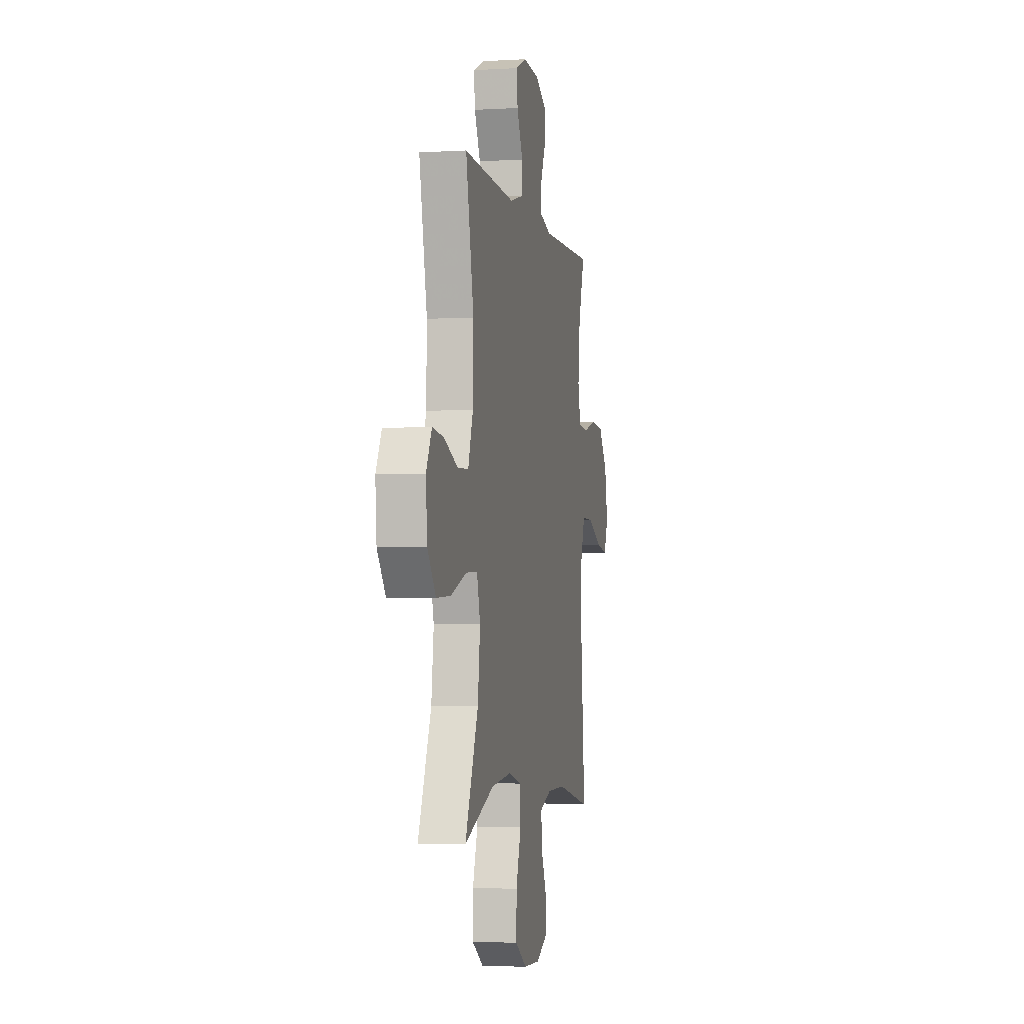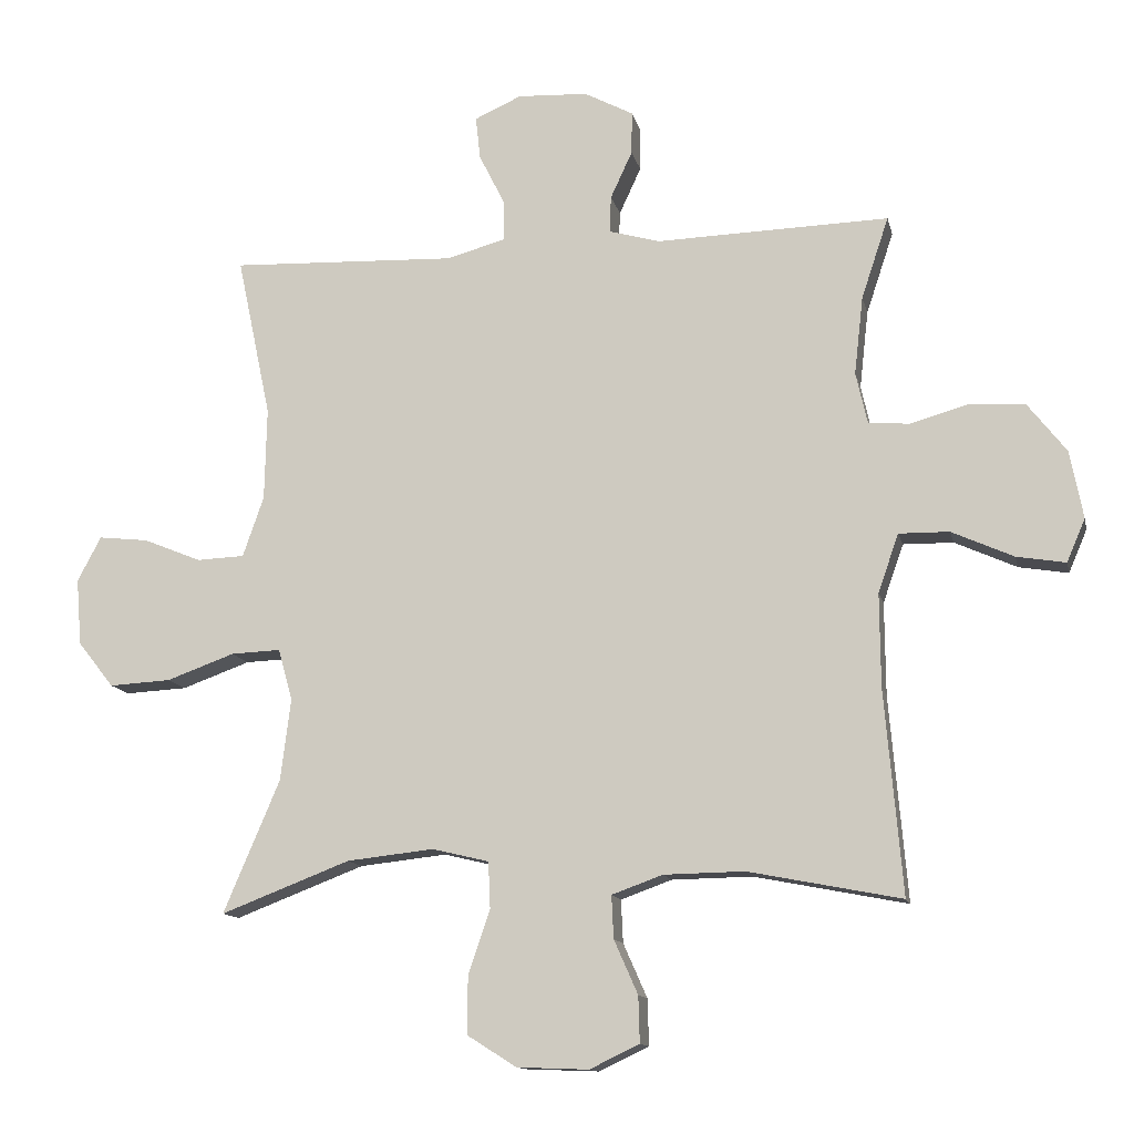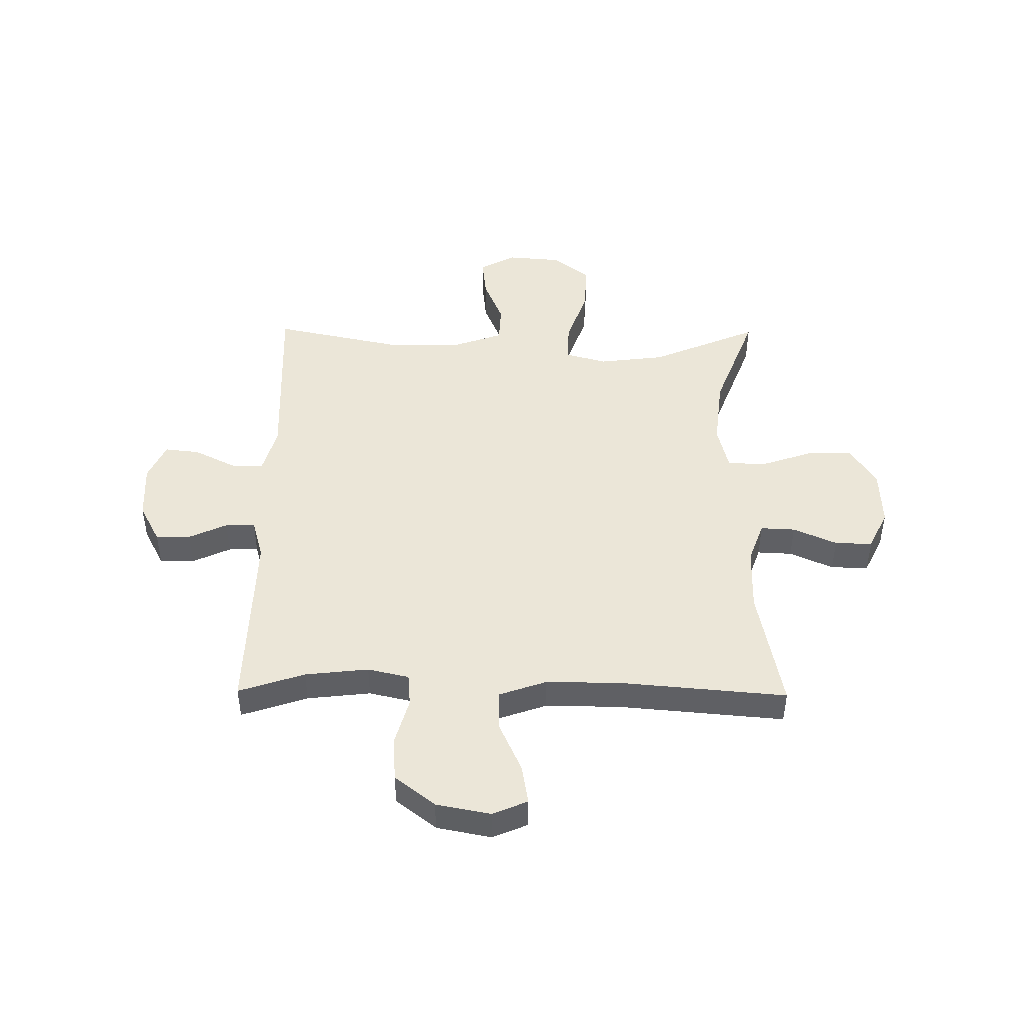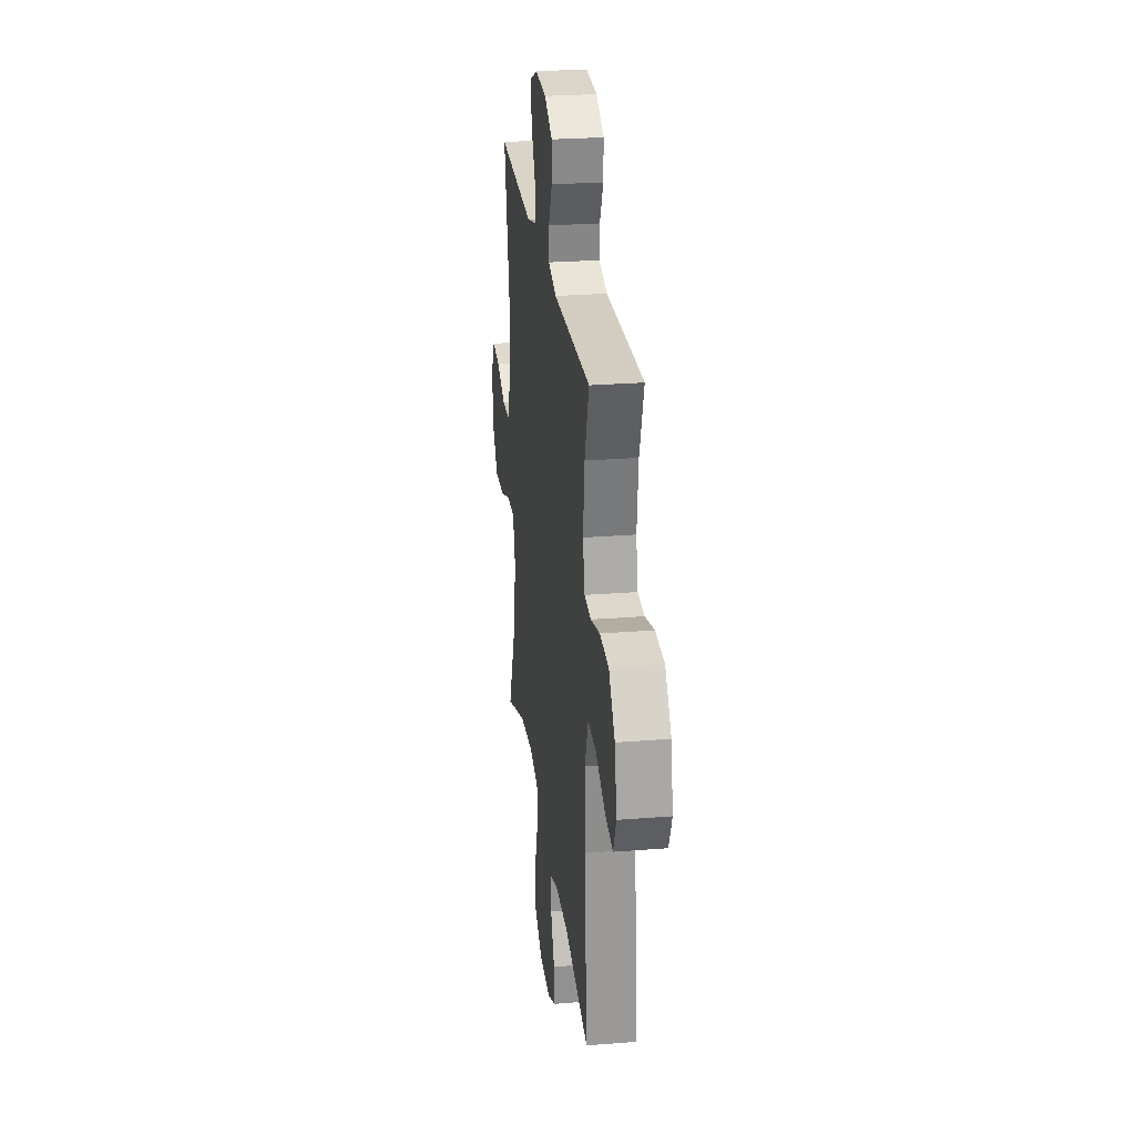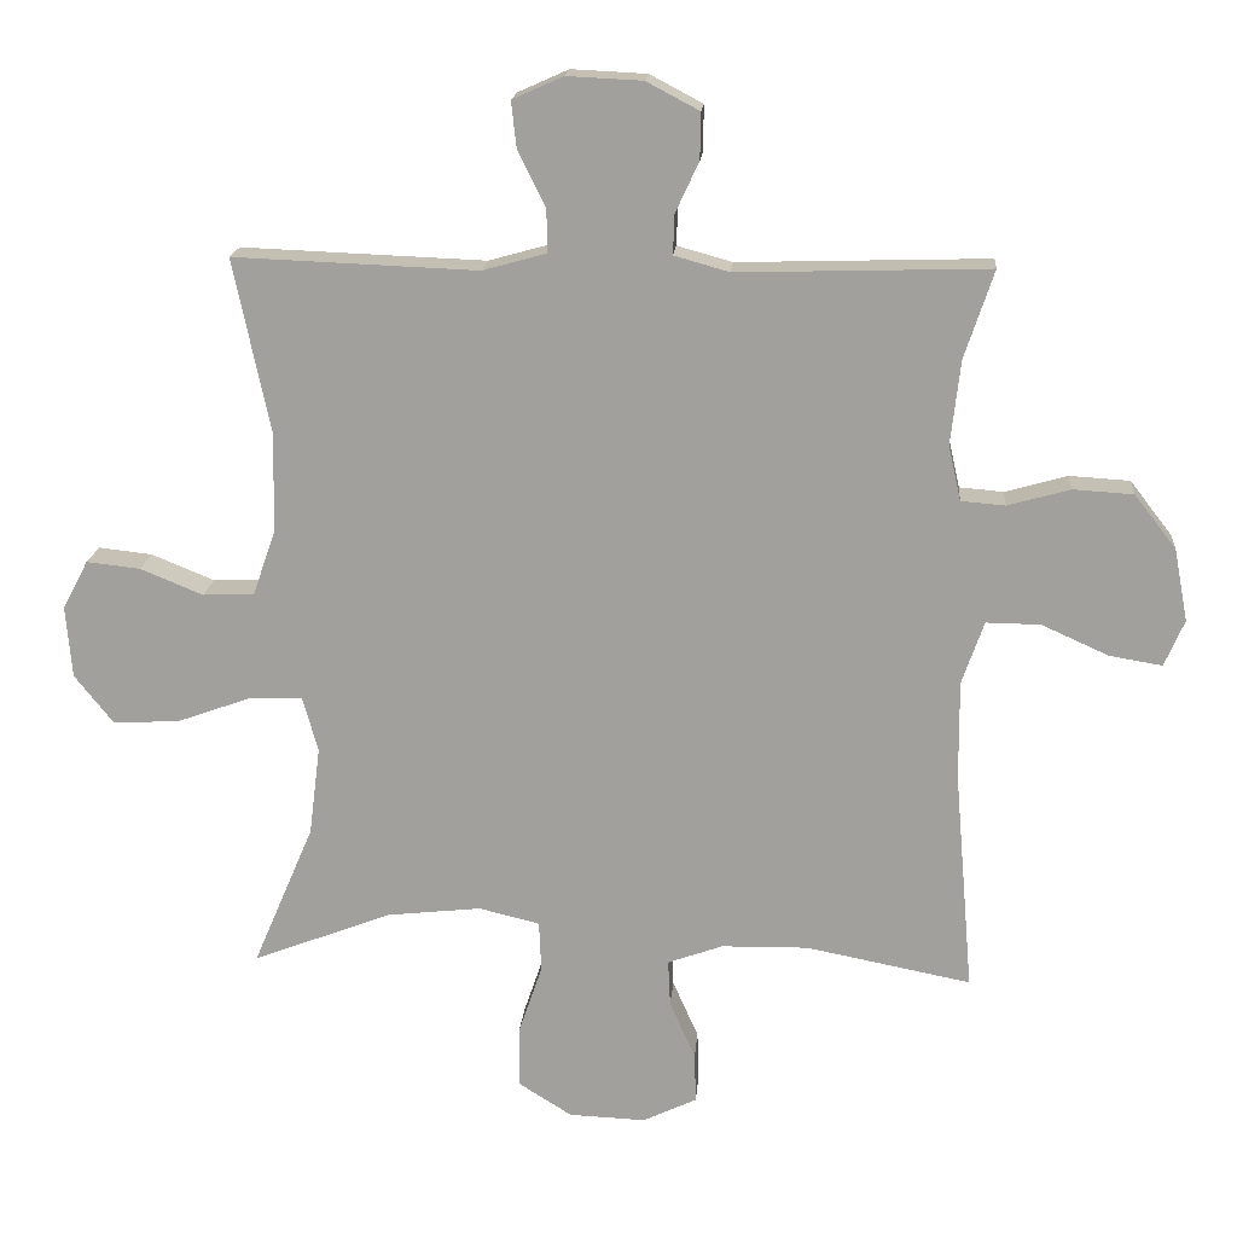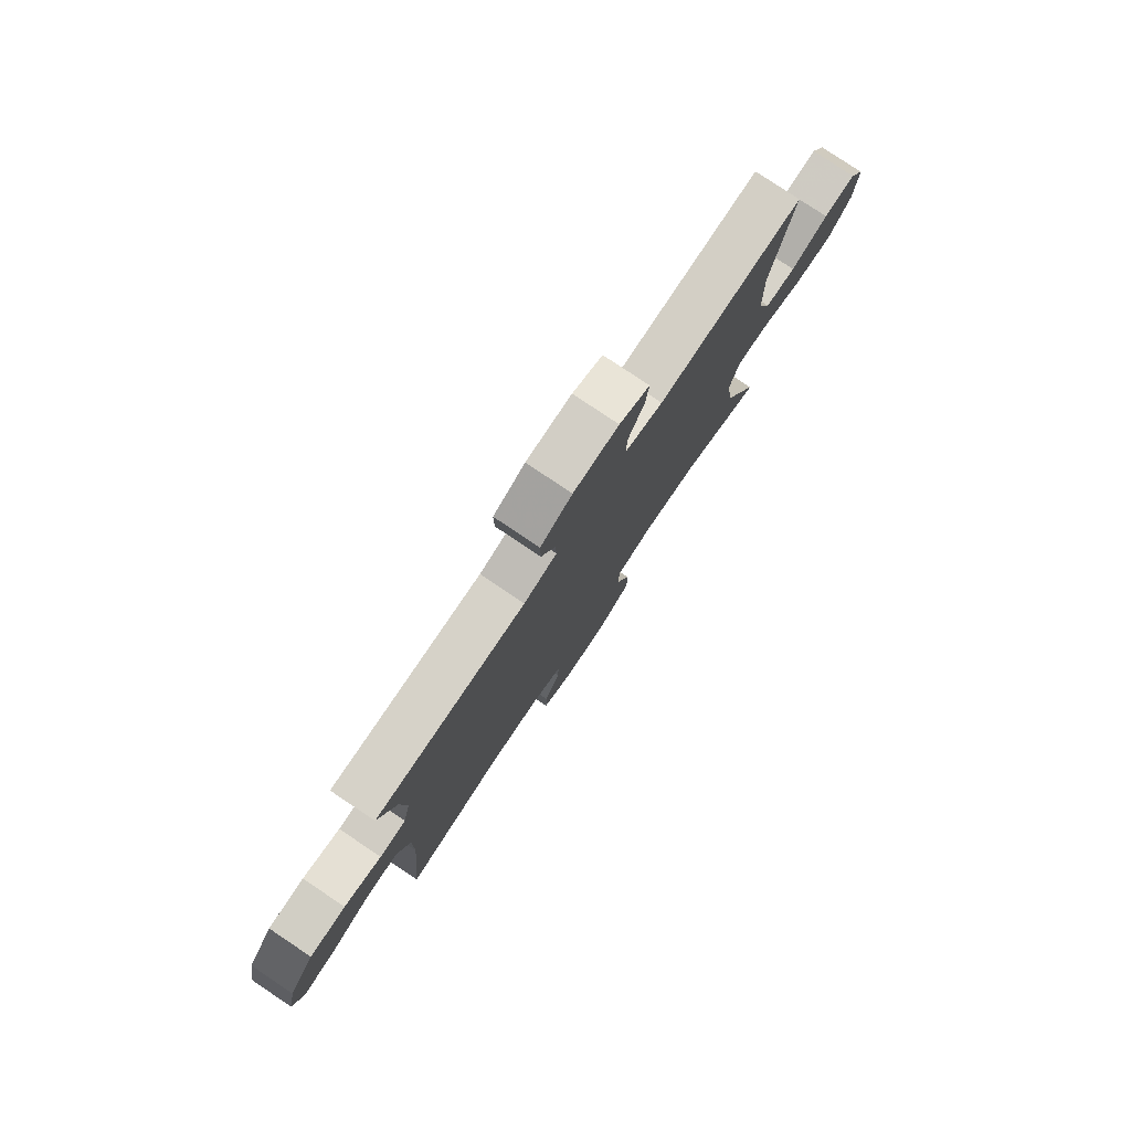
<metadata>
{"format":"obj","ext":"obj","renderer":"f3d","projection":"perspective","resolution":1024,"background":"white","views":[{"elev":-3.4,"azim":-78.6,"up":"+Z"},{"elev":-12.6,"azim":12.3,"up":"+Z"},{"elev":46.2,"azim":90.6,"up":"+Y"},{"elev":26.3,"azim":82.8,"up":"+Z"},{"elev":17.5,"azim":4.7,"up":"+Z"},{"elev":79.2,"azim":123.8,"up":"+Z"}]}
</metadata>
<code>
v 0.5 0.07 -0.5
v 0.275 0.07 -0.456
v 0.157 0.07 -0.458
v 0.082 0.07 -0.485
v 0.085 0.07 -0.548
v 0.12 0.07 -0.627
v 0.122 0.07 -0.695
v 0.049 0.07 -0.73
v -0.056 0.07 -0.726
v -0.129 0.07 -0.68
v -0.128 0.07 -0.596
v -0.096 0.07 -0.502
v -0.099 0.07 -0.433
v -0.182 0.07 -0.413
v -0.31 0.07 -0.427
v -0.5 0.07 -0.5
v -0.417 0.07 -0.305
v -0.402 0.07 -0.185
v -0.423 0.07 -0.109
v -0.496 0.07 -0.112
v -0.596 0.07 -0.148
v -0.687 0.07 -0.153
v -0.74 0.07 -0.086
v -0.748 0.07 0.012
v -0.713 0.07 0.078
v -0.64 0.07 0.07
v -0.554 0.07 0.035
v -0.484 0.07 0.038
v -0.453 0.07 0.127
v -0.45 0.07 0.263
v -0.5 0.07 0.5
v -0.167 0.07 0.487
v -0.081 0.07 0.511
v -0.081 0.07 0.57
v -0.119 0.07 0.646
v -0.126 0.07 0.709
v -0.057 0.07 0.74
v 0.046 0.07 0.735
v 0.118 0.07 0.697
v 0.117 0.07 0.634
v 0.085 0.07 0.565
v 0.083 0.07 0.511
v 0.158 0.07 0.49
v 0.5 0.07 0.5
v 0.46 0.07 0.38
v 0.447 0.07 0.265
v 0.464 0.07 0.19
v 0.524 0.07 0.185
v 0.609 0.07 0.209
v 0.691 0.07 0.204
v 0.748 0.07 0.131
v 0.767 0.07 0.032
v 0.74 0.07 -0.031
v 0.668 0.07 -0.019
v 0.577 0.07 0.022
v 0.503 0.07 0.023
v 0.473 0.07 -0.063
v 0.474 0.07 -0.199
v 0.5 0 -0.5
v 0.275 0 -0.456
v 0.157 0 -0.458
v 0.082 0 -0.485
v 0.085 0 -0.548
v 0.12 0 -0.627
v 0.122 0 -0.695
v 0.049 0 -0.73
v -0.056 0 -0.726
v -0.129 0 -0.68
v -0.128 0 -0.596
v -0.096 0 -0.502
v -0.099 0 -0.433
v -0.182 0 -0.413
v -0.31 0 -0.427
v -0.5 0 -0.5
v -0.417 0 -0.305
v -0.402 0 -0.185
v -0.423 0 -0.109
v -0.496 0 -0.112
v -0.596 0 -0.148
v -0.687 0 -0.153
v -0.74 0 -0.086
v -0.748 0 0.012
v -0.713 0 0.078
v -0.64 0 0.07
v -0.554 0 0.035
v -0.484 0 0.038
v -0.453 0 0.127
v -0.45 0 0.263
v -0.5 0 0.5
v -0.167 0 0.487
v -0.081 0 0.511
v -0.081 0 0.57
v -0.119 0 0.646
v -0.126 0 0.709
v -0.057 0 0.74
v 0.046 0 0.735
v 0.118 0 0.697
v 0.117 0 0.634
v 0.085 0 0.565
v 0.083 0 0.511
v 0.158 0 0.49
v 0.5 0 0.5
v 0.46 0 0.38
v 0.447 0 0.265
v 0.464 0 0.19
v 0.524 0 0.185
v 0.609 0 0.209
v 0.691 0 0.204
v 0.748 0 0.131
v 0.767 0 0.032
v 0.74 0 -0.031
v 0.668 0 -0.019
v 0.577 0 0.022
v 0.503 0 0.023
v 0.473 0 -0.063
v 0.474 0 -0.199
f 53 54 55
f 52 53 55
f 51 52 55
f 50 51 55
f 49 50 55
f 48 49 55
f 47 48 55 56
f 43 44 45
f 42 43 45 46
f 39 40 41
f 38 39 41
f 37 38 41
f 36 37 41
f 35 36 41
f 34 35 41
f 33 34 41 42
f 42 46 47
f 33 42 47
f 32 33 47
f 25 26 27
f 24 25 27
f 23 24 27
f 22 23 27
f 21 22 27
f 20 21 27
f 19 20 27 28
f 15 16 17
f 14 15 17 18
f 13 14 18 19
f 10 11 12
f 9 10 12
f 8 9 12
f 7 8 12
f 6 7 12
f 5 6 12
f 4 5 12 13
f 19 28 29
f 13 19 29
f 4 13 29
f 3 4 29
f 47 56 57
f 32 47 57
f 31 32 57
f 30 31 57
f 30 57 58
f 29 30 58
f 3 29 58
f 2 3 58
f 1 2 58
f 113 112 111
f 113 111 110
f 113 110 109
f 113 109 108
f 113 108 107
f 113 107 106
f 114 113 106 105
f 103 102 101
f 104 103 101 100
f 99 98 97
f 99 97 96
f 99 96 95
f 99 95 94
f 99 94 93
f 99 93 92
f 100 99 92 91
f 105 104 100
f 105 100 91
f 105 91 90
f 85 84 83
f 85 83 82
f 85 82 81
f 85 81 80
f 85 80 79
f 85 79 78
f 86 85 78 77
f 75 74 73
f 76 75 73 72
f 77 76 72 71
f 70 69 68
f 70 68 67
f 70 67 66
f 70 66 65
f 70 65 64
f 70 64 63
f 71 70 63 62
f 87 86 77
f 87 77 71
f 87 71 62
f 87 62 61
f 115 114 105
f 115 105 90
f 115 90 89
f 115 89 88
f 116 115 88
f 116 88 87
f 116 87 61
f 116 61 60
f 116 60 59
f 1 59 60 2
f 2 60 61 3
f 3 61 62 4
f 4 62 63 5
f 5 63 64 6
f 6 64 65 7
f 7 65 66 8
f 8 66 67 9
f 9 67 68 10
f 10 68 69 11
f 11 69 70 12
f 12 70 71 13
f 13 71 72 14
f 14 72 73 15
f 15 73 74 16
f 16 74 75 17
f 17 75 76 18
f 18 76 77 19
f 19 77 78 20
f 20 78 79 21
f 21 79 80 22
f 22 80 81 23
f 23 81 82 24
f 24 82 83 25
f 25 83 84 26
f 26 84 85 27
f 27 85 86 28
f 28 86 87 29
f 29 87 88 30
f 30 88 89 31
f 31 89 90 32
f 32 90 91 33
f 33 91 92 34
f 34 92 93 35
f 35 93 94 36
f 36 94 95 37
f 37 95 96 38
f 38 96 97 39
f 39 97 98 40
f 40 98 99 41
f 41 99 100 42
f 42 100 101 43
f 43 101 102 44
f 44 102 103 45
f 45 103 104 46
f 46 104 105 47
f 47 105 106 48
f 48 106 107 49
f 49 107 108 50
f 50 108 109 51
f 51 109 110 52
f 52 110 111 53
f 53 111 112 54
f 54 112 113 55
f 55 113 114 56
f 56 114 115 57
f 57 115 116 58
f 58 116 59 1

</code>
